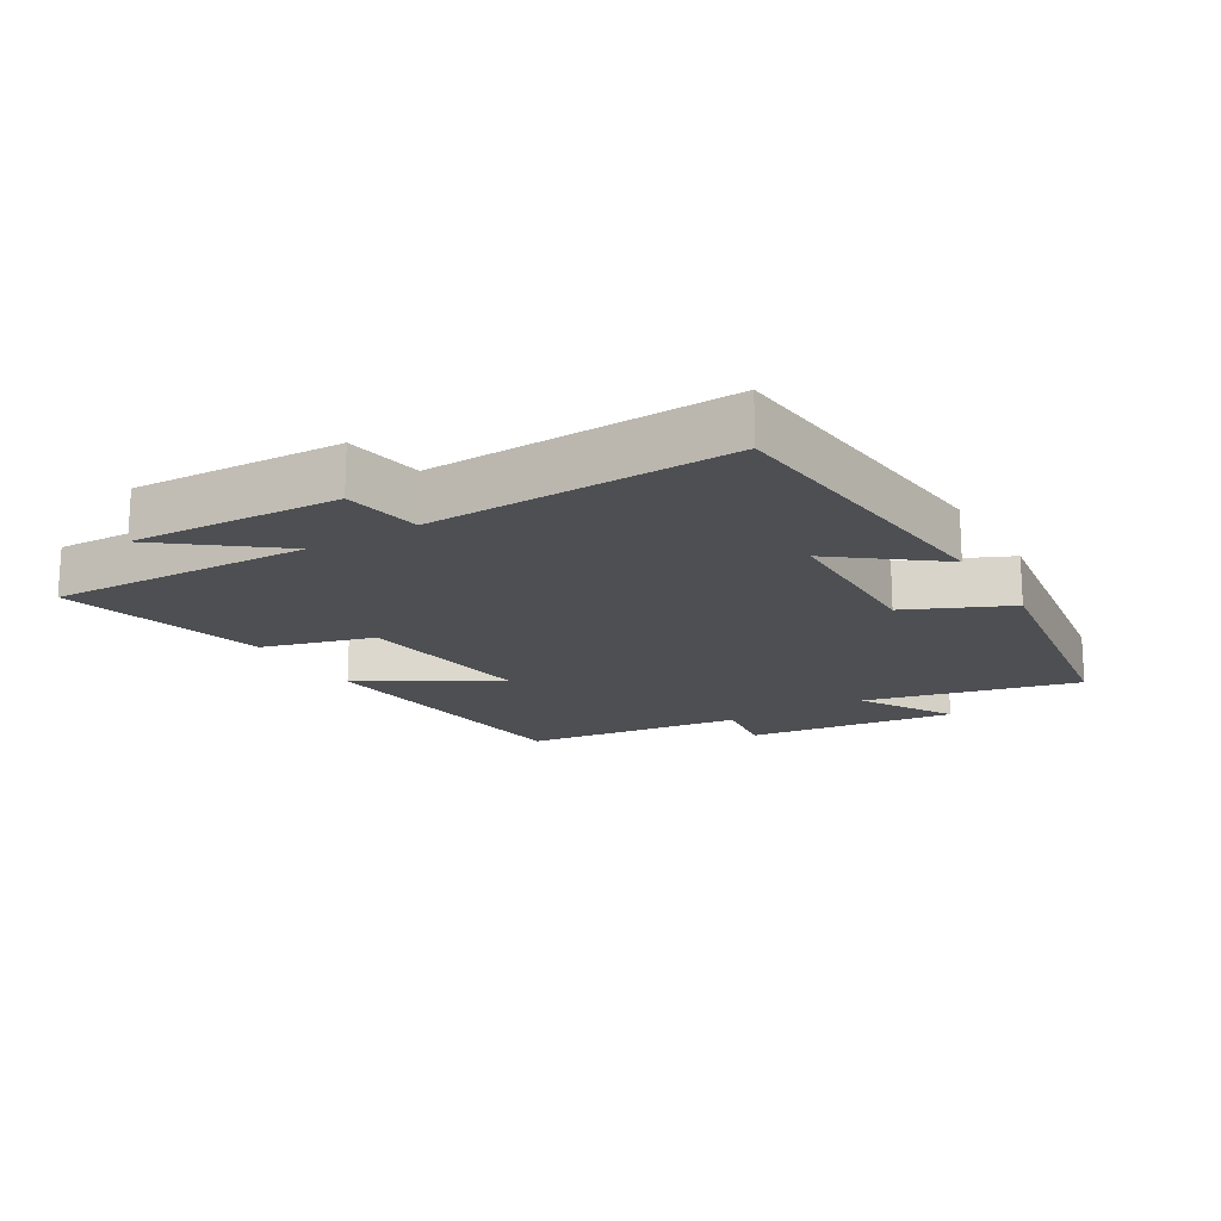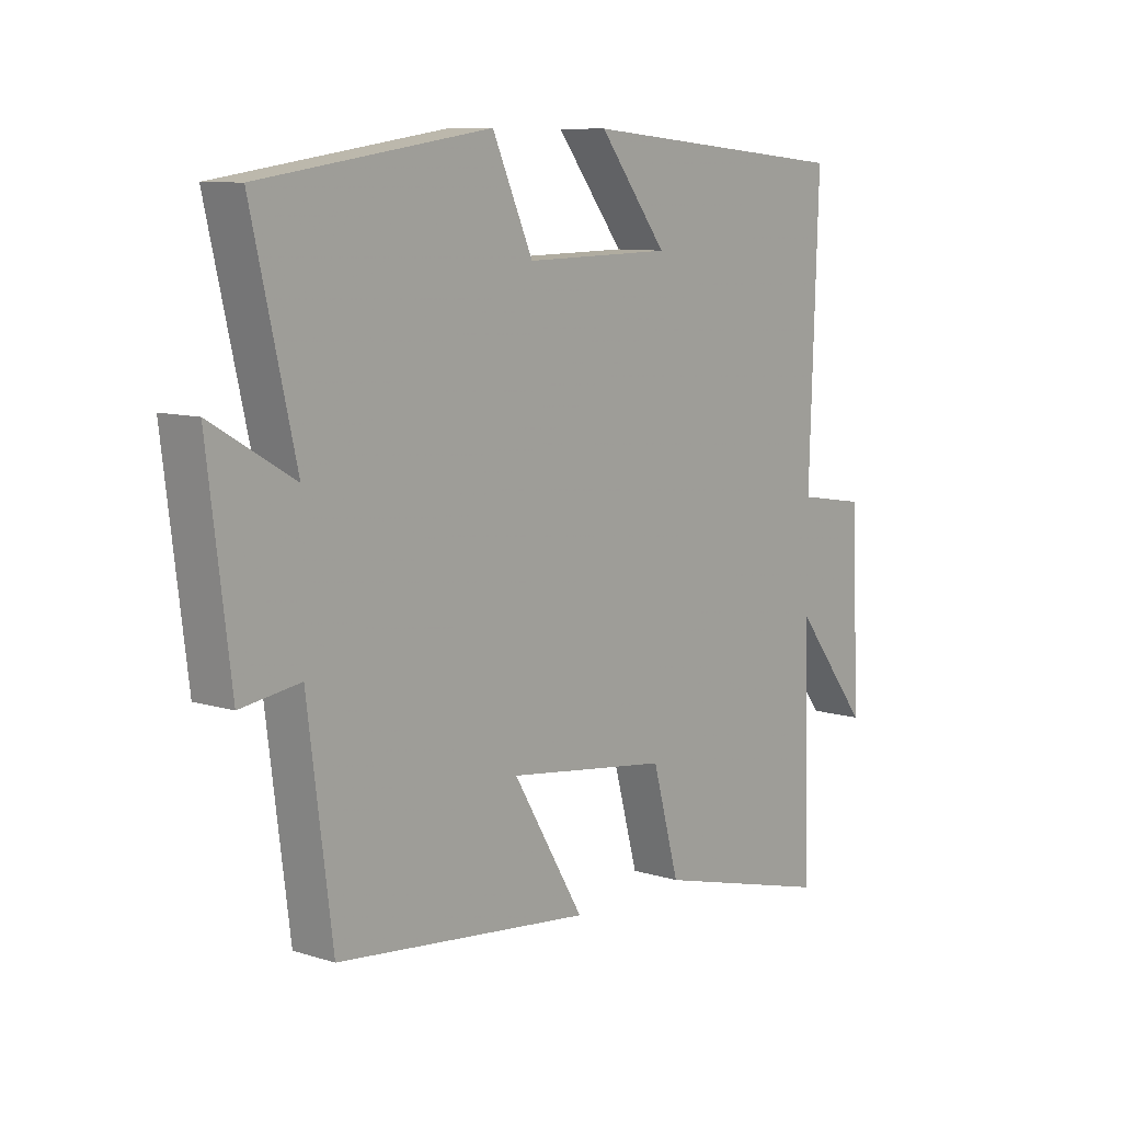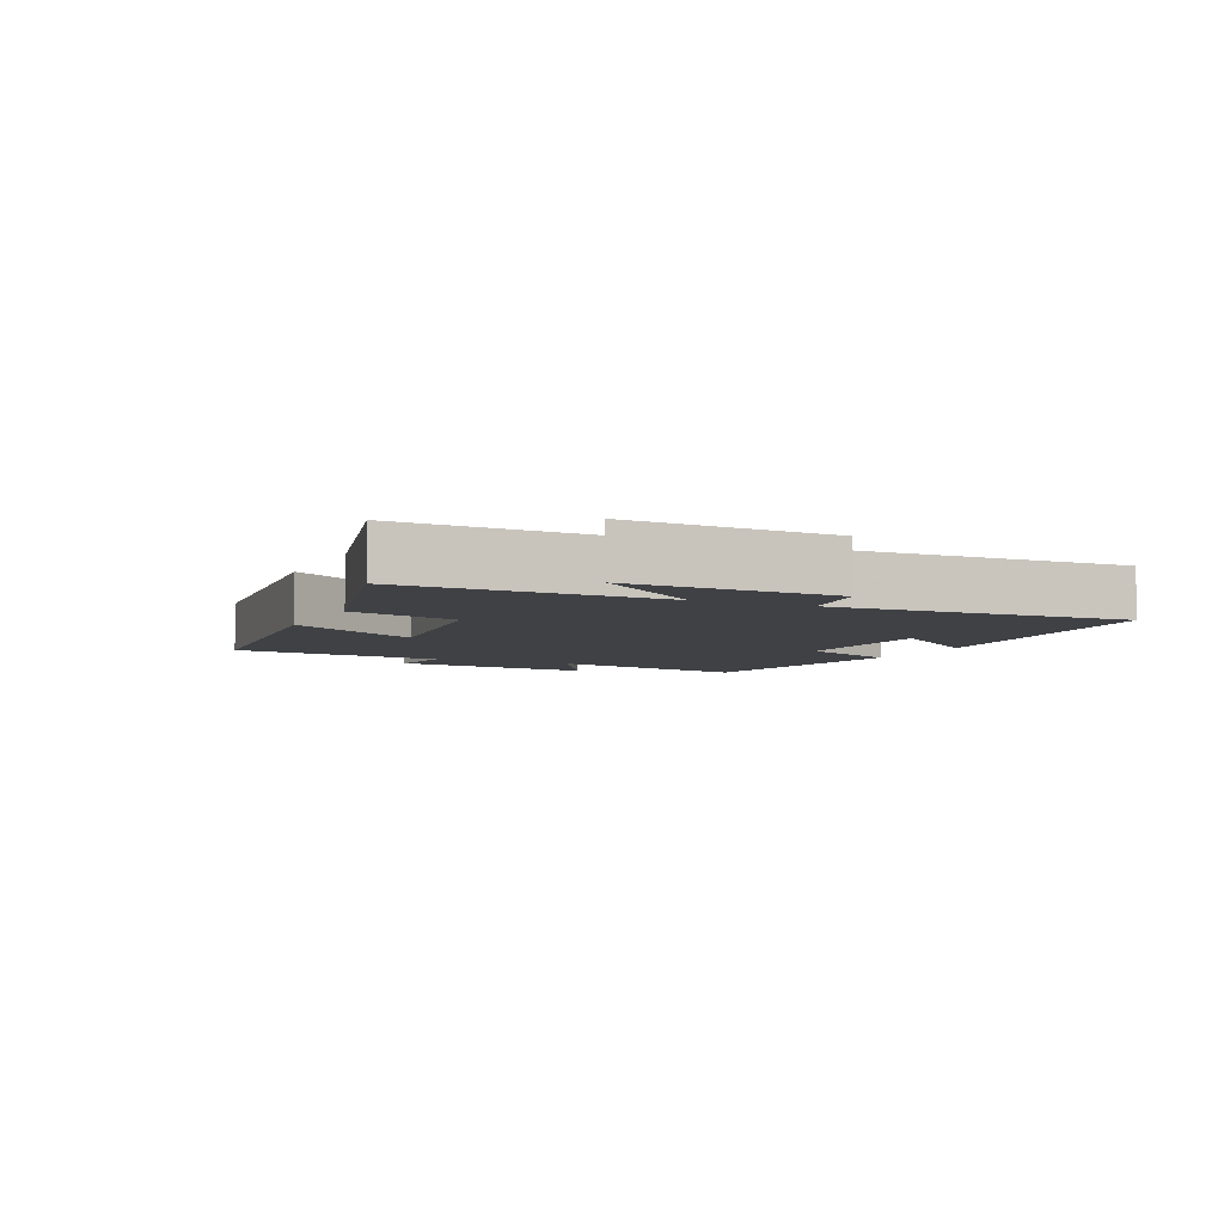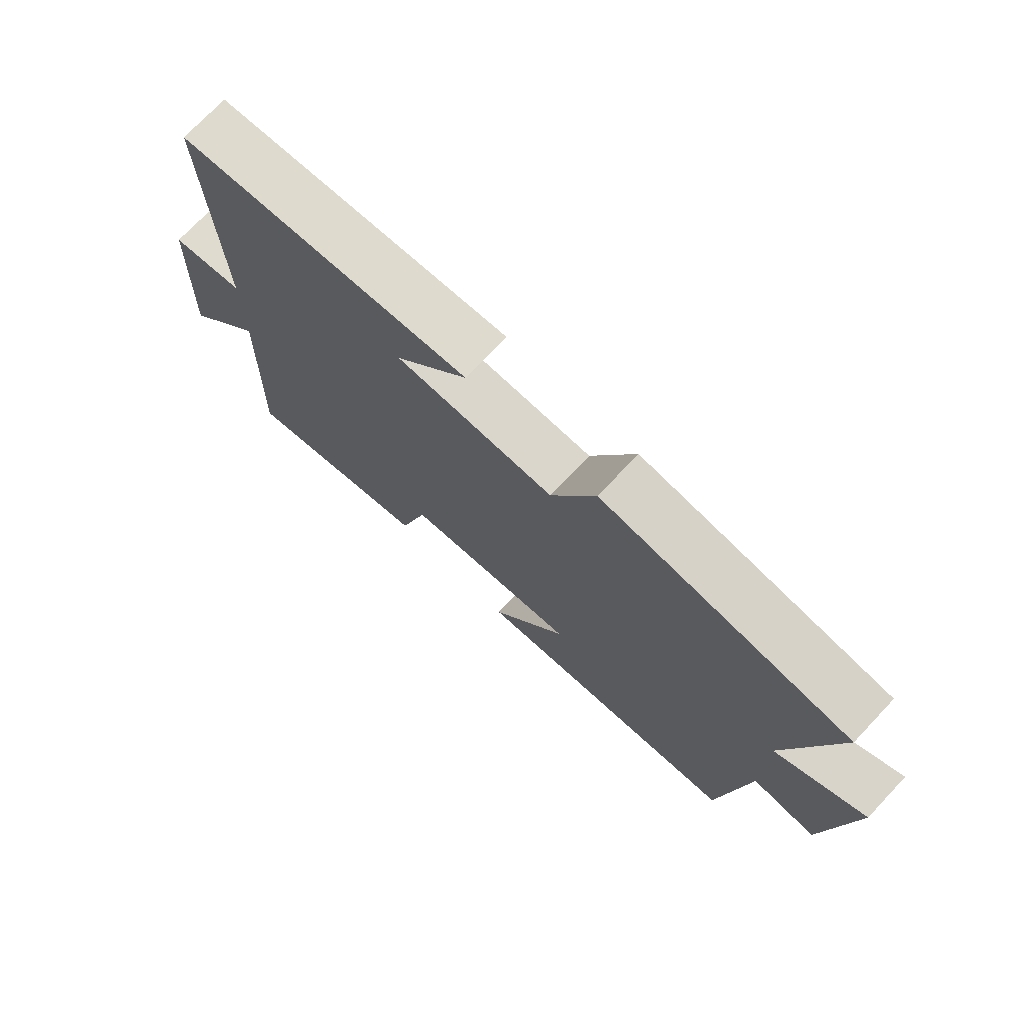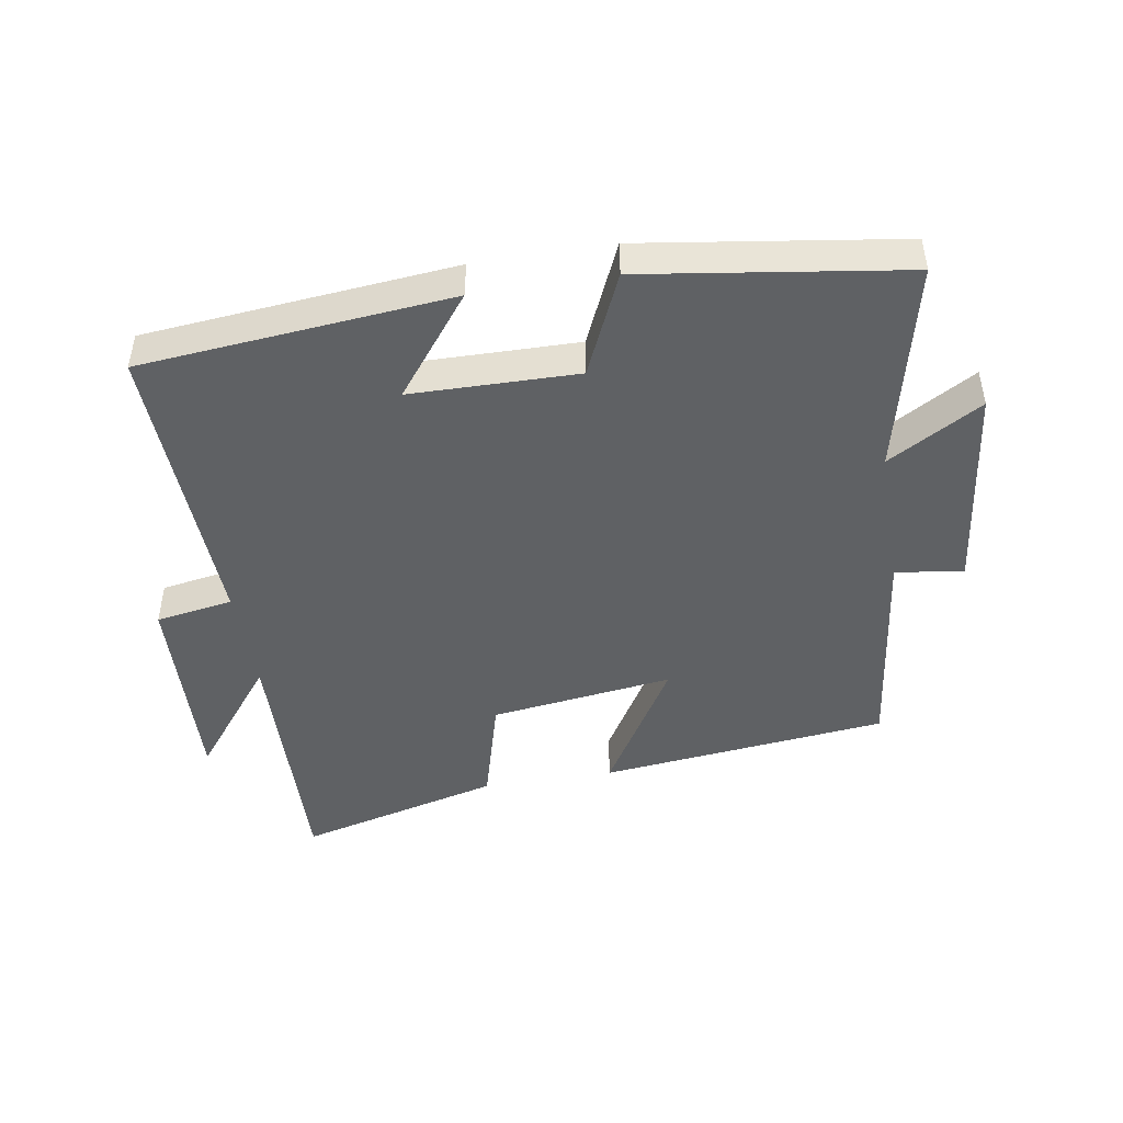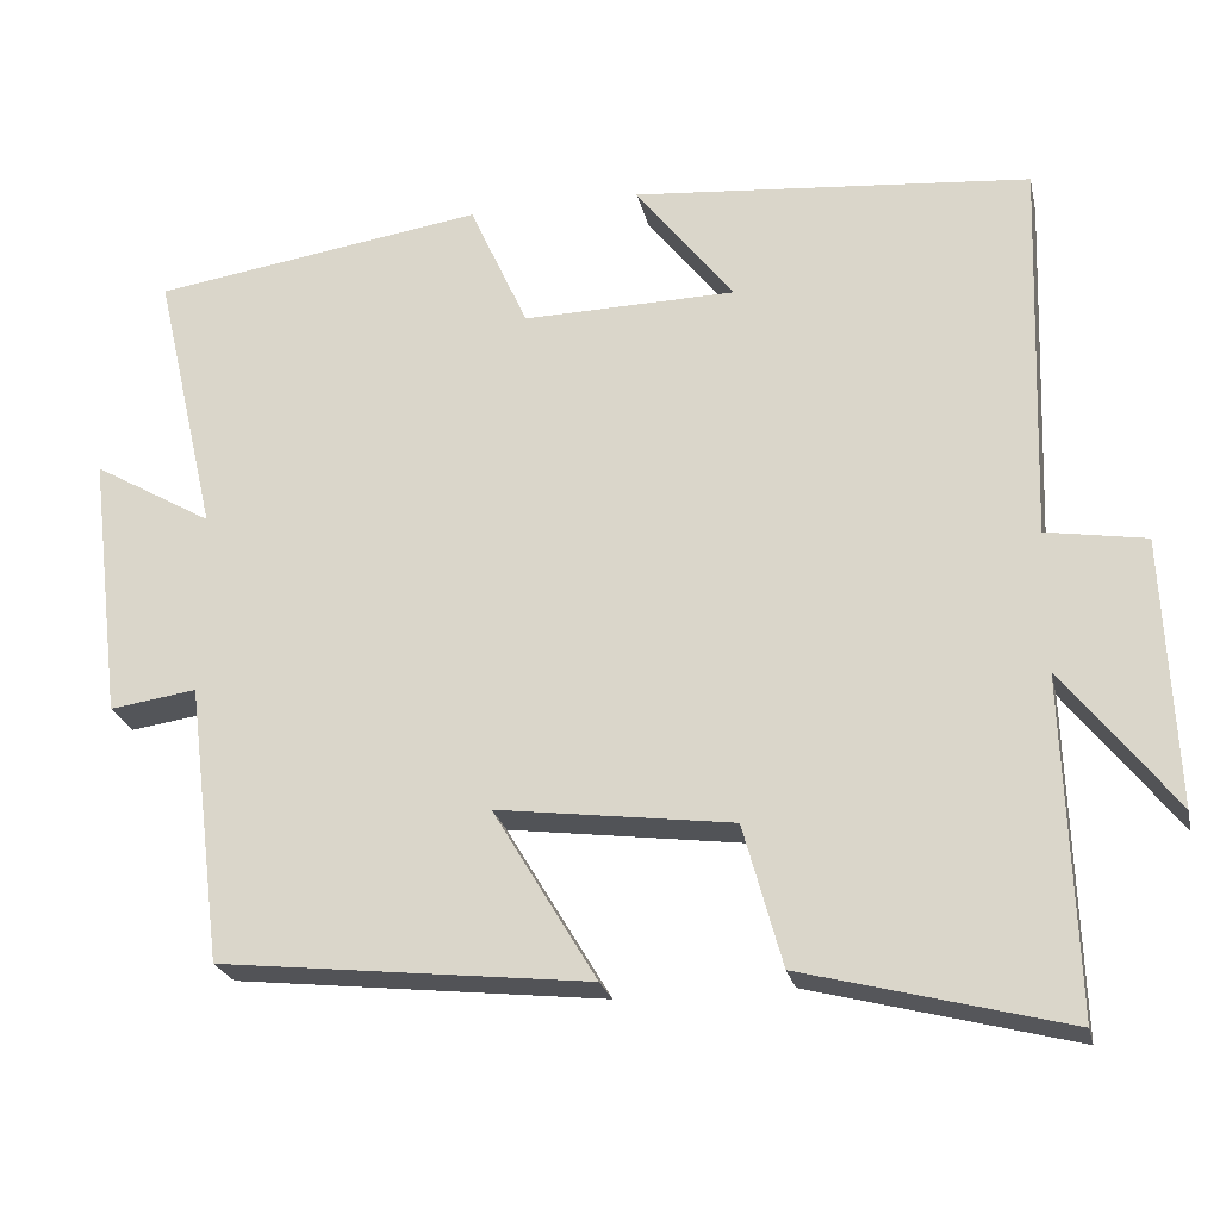
<metadata>
{"format":"obj","ext":"obj","renderer":"f3d","projection":"perspective","resolution":1024,"background":"white","views":[{"elev":-17.6,"azim":-59.2,"up":"+Y"},{"elev":9.3,"azim":129.5,"up":"+Z"},{"elev":-5.4,"azim":-115.3,"up":"+Y"},{"elev":73.5,"azim":43.4,"up":"+Z"},{"elev":-46.0,"azim":9.4,"up":"+Y"},{"elev":-24.0,"azim":-167.4,"up":"+Z"}]}
</metadata>
<code>
v -0.516 0.07 0.455
v -0.036 0.07 0.5
v -0.155 0.07 0.346
v 0.103 0.07 0.342
v 0.174 0.07 0.5
v 0.576 0.07 0.441
v 0.5 0.07 0.112
v 0.645 0.07 0.197
v 0.605 0.07 -0.127
v 0.5 0.07 -0.112
v 0.457 0.07 -0.45
v 0.01 0.07 -0.5
v 0.135 0.07 -0.291
v -0.149 0.07 -0.329
v -0.196 0.07 -0.5
v -0.513 0.07 -0.583
v -0.5 0.07 -0.18
v -0.634 0.07 -0.352
v -0.62 0.07 -0.03
v -0.5 0.07 -0.01
v -0.516 0 0.455
v -0.036 0 0.5
v -0.155 0 0.346
v 0.103 0 0.342
v 0.174 0 0.5
v 0.576 0 0.441
v 0.5 0 0.112
v 0.645 0 0.197
v 0.605 0 -0.127
v 0.5 0 -0.112
v 0.457 0 -0.45
v 0.01 0 -0.5
v 0.135 0 -0.291
v -0.149 0 -0.329
v -0.196 0 -0.5
v -0.513 0 -0.583
v -0.5 0 -0.18
v -0.634 0 -0.352
v -0.62 0 -0.03
v -0.5 0 -0.01
f 17 18 19 20
f 14 15 16 17
f 13 14 17 20
f 10 11 12 13
f 10 13 20 1
f 7 8 9 10
f 4 5 6 7
f 3 4 7 10
f 1 2 3
f 1 3 10
f 40 39 38 37
f 37 36 35 34
f 40 37 34 33
f 33 32 31 30
f 21 40 33 30
f 30 29 28 27
f 27 26 25 24
f 30 27 24 23
f 23 22 21
f 30 23 21
f 1 21 22 2
f 2 22 23 3
f 3 23 24 4
f 4 24 25 5
f 5 25 26 6
f 6 26 27 7
f 7 27 28 8
f 8 28 29 9
f 9 29 30 10
f 10 30 31 11
f 11 31 32 12
f 12 32 33 13
f 13 33 34 14
f 14 34 35 15
f 15 35 36 16
f 16 36 37 17
f 17 37 38 18
f 18 38 39 19
f 19 39 40 20
f 20 40 21 1

</code>
